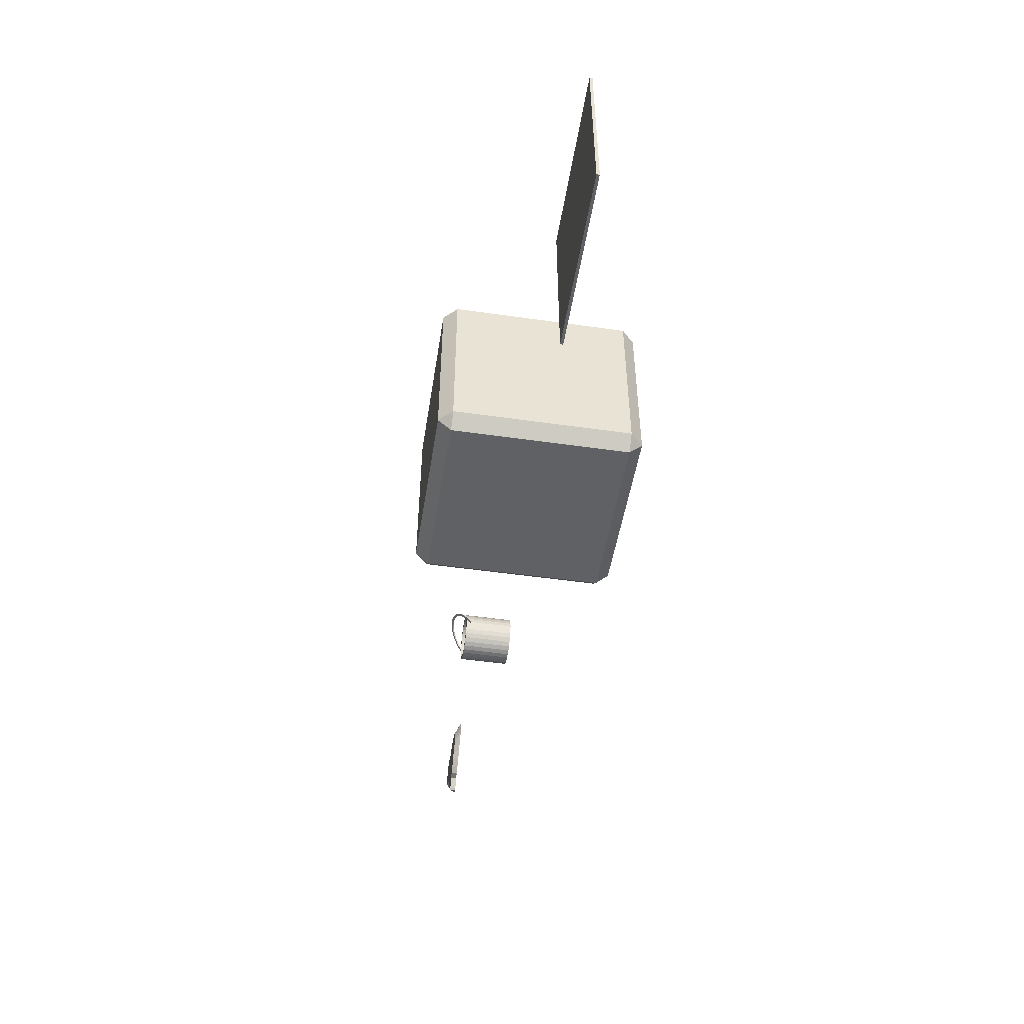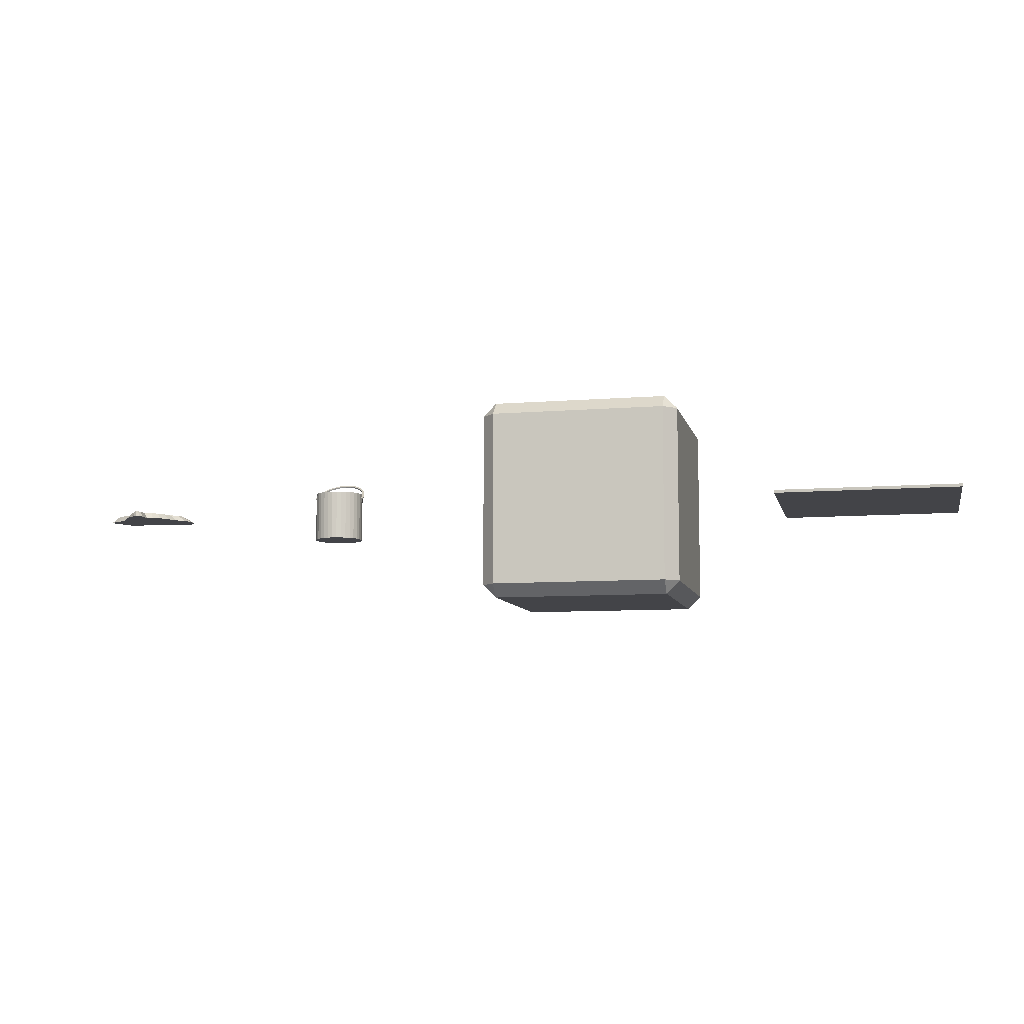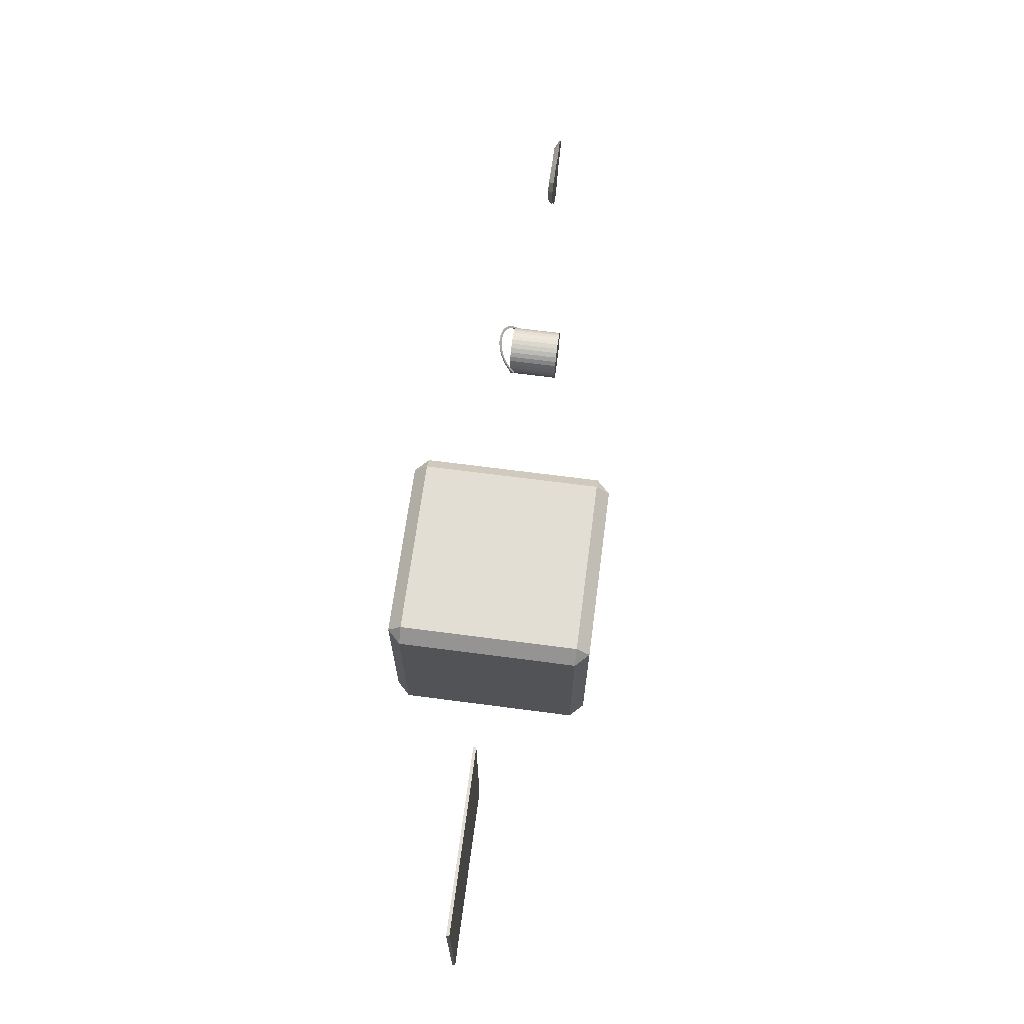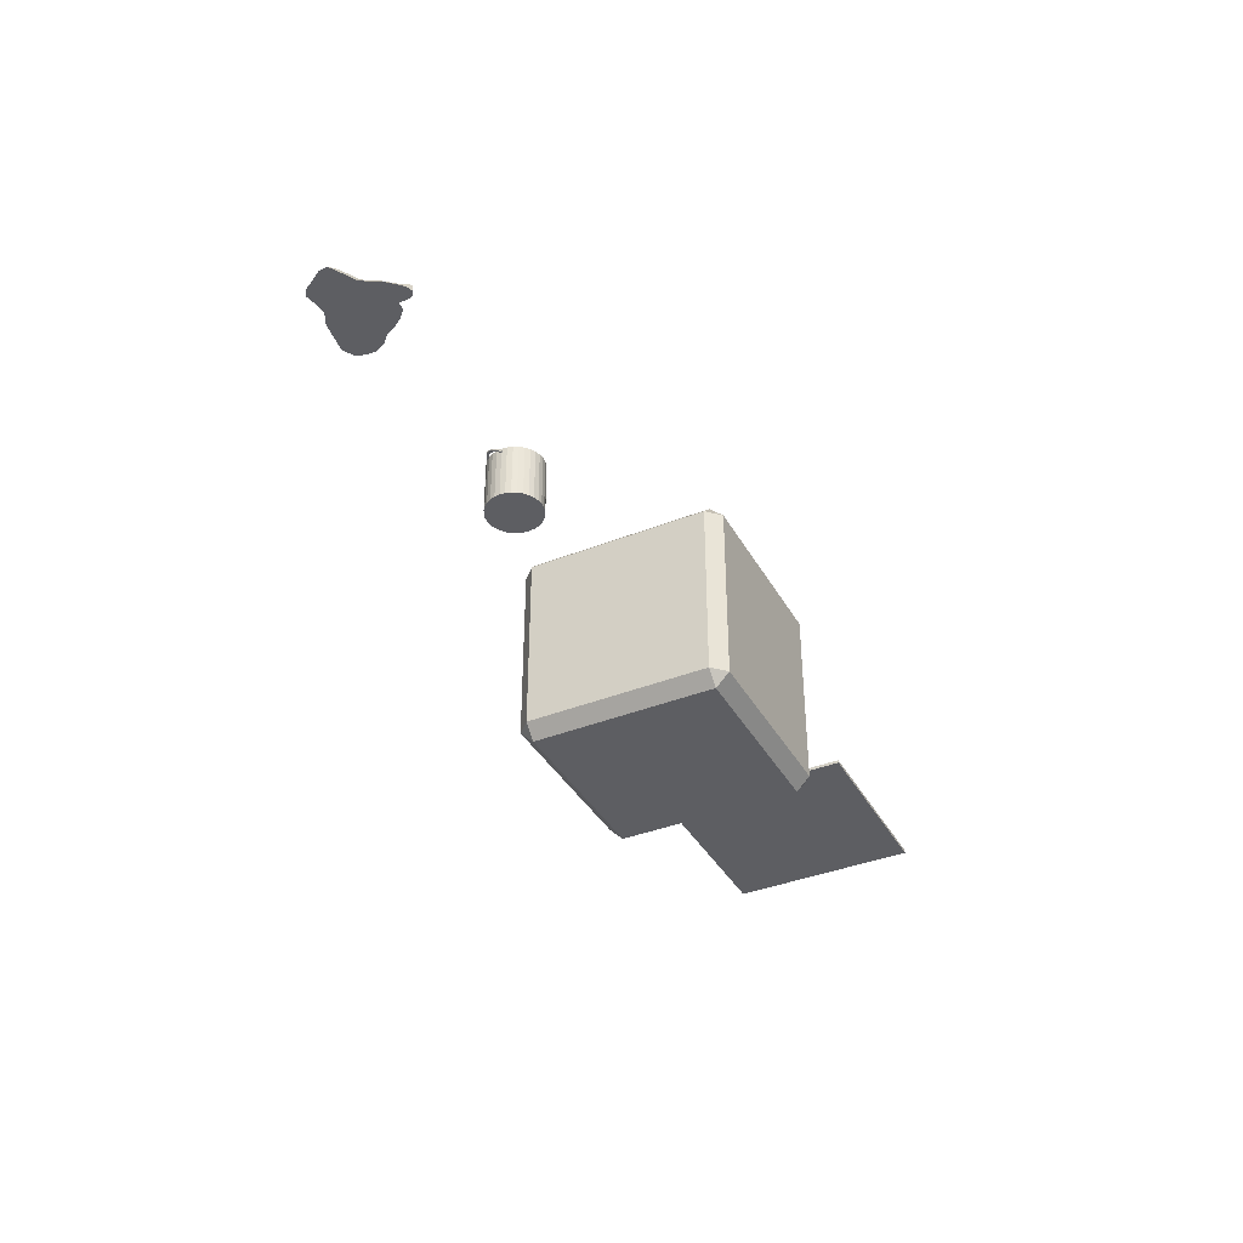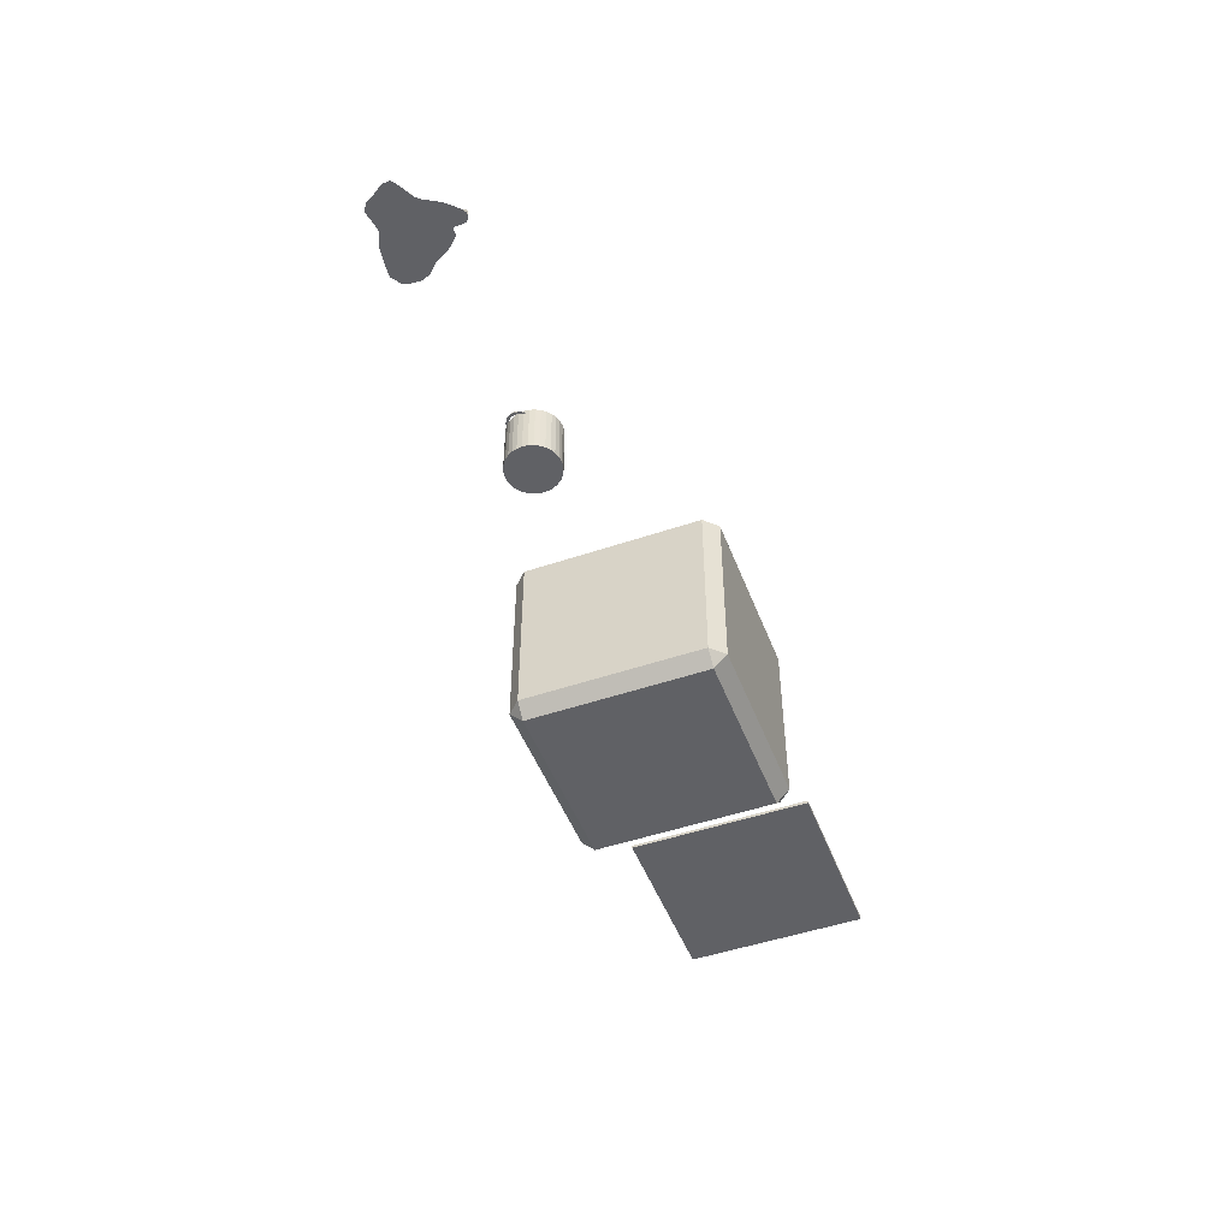
<metadata>
{"format":"obj","ext":"obj","renderer":"f3d","projection":"perspective","resolution":1024,"background":"white","views":[{"elev":-49.5,"azim":-99.0,"up":"+Z"},{"elev":-8.3,"azim":-167.2,"up":"+Y"},{"elev":67.3,"azim":-82.5,"up":"+Z"},{"elev":-38.4,"azim":116.6,"up":"+Y"},{"elev":-49.1,"azim":110.6,"up":"+Y"}]}
</metadata>
<code>
o Cube
v 0.87 0.87 -1
v 0.87 1 -0.87
v 1 0.87 -0.87
v 0.87 -1 -0.87
v 0.87 -0.87 -1
v 1 -0.87 -0.87
v 1 0.87 0.87
v 0.87 1 0.87
v 0.87 0.87 1
v 1 -0.87 0.87
v 0.87 -0.87 1
v 0.87 -1 0.87
v -0.87 0.87 -1
v -1 0.87 -0.87
v -0.87 1 -0.87
v -1 -0.87 -0.87
v -0.87 -0.87 -1
v -0.87 -1 -0.87
v -1 0.87 0.87
v -0.87 0.87 1
v -0.87 1 0.87
v -0.87 -1 0.87
v -0.87 -0.87 1
v -1 -0.87 0.87
f 18 4 12 22
f 24 19 14 16
f 11 9 20 23
f 2 15 21 8
f 6 3 7 10
f 1 2 3
f 4 5 6
f 7 8 9
f 10 11 12
f 13 14 15
f 16 17 18
f 19 20 21
f 22 23 24
f 18 22 24 16
f 4 18 17 5
f 3 6 5 1
f 23 20 19 24
f 9 11 10 7
f 13 17 16 14
f 8 21 20 9
f 2 8 7 3
f 22 12 11 23
f 21 15 14 19
f 15 2 1 13
f 12 4 6 10
f 17 13 1 5
o Grid_Square_Plane
v -3.746 0 0.9
v -1.946 0 0.9
v -3.746 0 -0.9
v -1.946 0 -0.9
v -3.746 -0.02949 0.9
v -1.946 -0.02949 0.9
v -3.746 -0.02949 -0.9
v -1.946 -0.02949 -0.9
f 25 27 28 26
f 29 30 32 31
f 28 27 31 32
f 25 26 30 29
f 26 28 32 30
f 27 25 29 31
o paintBucket_Cylinder
v 2.833 -0.25 -0.25
v 2.833 0.25 -0.25
v 2.882 -0.25 -0.2452
v 2.882 0.25 -0.2452
v 2.929 -0.25 -0.231
v 2.929 0.25 -0.231
v 2.972 -0.25 -0.2079
v 2.972 0.25 -0.2079
v 3.01 -0.25 -0.1768
v 3.01 0.25 -0.1768
v 3.041 -0.25 -0.1389
v 3.041 0.25 -0.1389
v 3.064 -0.25 -0.09567
v 3.064 0.25 -0.09567
v 3.078 -0.25 -0.04877
v 3.078 0.25 -0.04877
v 3.083 -0.25 -0
v 3.083 0.25 -0
v 3.078 -0.25 0.04877
v 3.078 0.25 0.04877
v 3.064 -0.25 0.09567
v 3.064 0.25 0.09567
v 3.041 -0.25 0.1389
v 3.041 0.25 0.1389
v 3.01 -0.25 0.1768
v 3.01 0.25 0.1768
v 2.972 -0.25 0.2079
v 2.972 0.25 0.2079
v 2.929 -0.25 0.231
v 2.929 0.25 0.231
v 2.882 -0.25 0.2452
v 2.882 0.25 0.2452
v 2.833 -0.25 0.25
v 2.833 0.25 0.25
v 2.784 -0.25 0.2452
v 2.784 0.25 0.2452
v 2.737 -0.25 0.231
v 2.737 0.25 0.231
v 2.694 -0.25 0.2079
v 2.694 0.25 0.2079
v 2.656 -0.25 0.1768
v 2.656 0.25 0.1768
v 2.625 -0.25 0.1389
v 2.625 0.25 0.1389
v 2.602 -0.25 0.09567
v 2.602 0.25 0.09567
v 2.588 -0.25 0.04877
v 2.588 0.25 0.04877
v 2.583 -0.25 -0
v 2.583 0.25 -0
v 2.588 -0.25 -0.04877
v 2.588 0.25 -0.04877
v 2.602 -0.25 -0.09567
v 2.602 0.25 -0.09567
v 2.625 -0.25 -0.1389
v 2.625 0.25 -0.1389
v 2.656 -0.25 -0.1768
v 2.656 0.25 -0.1768
v 2.694 -0.25 -0.2079
v 2.694 0.25 -0.2079
v 2.737 -0.25 -0.231
v 2.737 0.25 -0.231
v 2.784 -0.25 -0.2452
v 2.784 0.25 -0.2452
v 2.833 0.25 -0.2168
v 2.875 0.25 -0.2126
v 2.916 0.25 -0.2003
v 2.954 0.25 -0.1803
v 2.986 0.25 -0.1533
v 3.013 0.25 -0.1205
v 3.033 0.25 -0.08297
v 3.046 0.25 -0.0423
v 3.05 0.25 -0
v 3.046 0.25 0.0423
v 3.033 0.25 0.08297
v 3.013 0.25 0.1205
v 2.986 0.25 0.1533
v 2.954 0.25 0.1803
v 2.916 0.25 0.2003
v 2.875 0.25 0.2126
v 2.833 0.25 0.2168
v 2.791 0.25 0.2126
v 2.75 0.25 0.2003
v 2.713 0.25 0.1803
v 2.68 0.25 0.1533
v 2.653 0.25 0.1205
v 2.633 0.25 0.08297
v 2.62 0.25 0.0423
v 2.616 0.25 -0
v 2.62 0.25 -0.0423
v 2.633 0.25 -0.08297
v 2.653 0.25 -0.1205
v 2.68 0.25 -0.1533
v 2.713 0.25 -0.1803
v 2.75 0.25 -0.2003
v 2.791 0.25 -0.2126
v 2.833 -0.202 -0.2168
v 2.875 -0.202 -0.2126
v 2.916 -0.202 -0.2003
v 2.954 -0.202 -0.1803
v 2.986 -0.202 -0.1533
v 3.013 -0.202 -0.1205
v 3.033 -0.202 -0.08297
v 3.046 -0.202 -0.0423
v 3.05 -0.202 -0
v 3.046 -0.202 0.0423
v 3.033 -0.202 0.08297
v 3.013 -0.202 0.1205
v 2.986 -0.202 0.1533
v 2.954 -0.202 0.1803
v 2.916 -0.202 0.2003
v 2.875 -0.202 0.2126
v 2.833 -0.202 0.2168
v 2.791 -0.202 0.2126
v 2.75 -0.202 0.2003
v 2.713 -0.202 0.1803
v 2.68 -0.202 0.1533
v 2.653 -0.202 0.1205
v 2.633 -0.202 0.08297
v 2.62 -0.202 0.0423
v 2.616 -0.202 -0
v 2.62 -0.202 -0.0423
v 2.633 -0.202 -0.08297
v 2.653 -0.202 -0.1205
v 2.68 -0.202 -0.1533
v 2.713 -0.202 -0.1803
v 2.75 -0.202 -0.2003
v 2.791 -0.202 -0.2126
v 2.832 0.3911 0.2416
v 2.779 0.3876 0.2366
v 2.727 0.3774 0.2219
v 2.68 0.3608 0.1981
v 2.639 0.3384 0.166
v 2.605 0.3111 0.1269
v 2.58 0.2799 0.08226
v 2.564 0.2461 0.03385
v 2.559 0.211 -0.01649
v 2.779 0.3771 0.244
v 3.042 0.2927 0.1231
v 3.065 0.264 0.08193
v 3.079 0.2328 0.03731
v 3.084 0.2004 -0.009103
v 2.58 0.2004 -0.009103
v 2.585 0.2328 0.03731
v 2.599 0.264 0.08193
v 2.623 0.2927 0.1231
v 2.654 0.3178 0.1591
v 2.692 0.3385 0.1887
v 2.736 0.3538 0.2107
v 2.783 0.3633 0.2242
v 2.832 0.3665 0.2288
v 2.68 0.3502 0.2055
v 3.105 0.211 -0.01649
v 3.1 0.2461 0.03385
v 3.085 0.2799 0.08226
v 3.059 0.3111 0.1269
v 3.025 0.3384 0.166
v 2.984 0.3608 0.1981
v 2.937 0.3774 0.2219
v 2.885 0.3876 0.2366
v 2.832 0.377 0.2214
v 2.783 0.3739 0.2168
v 2.736 0.3644 0.2033
v 2.692 0.3491 0.1813
v 2.654 0.3284 0.1517
v 2.623 0.3032 0.1157
v 2.599 0.2745 0.07455
v 2.585 0.2434 0.02992
v 2.58 0.211 -0.01649
v 2.832 0.3805 0.2489
v 2.885 0.3771 0.244
v 2.937 0.3668 0.2293
v 2.984 0.3502 0.2055
v 3.025 0.3278 0.1734
v 3.059 0.3005 0.1343
v 3.085 0.2693 0.08965
v 3.1 0.2356 0.04124
v 3.105 0.2004 -0.009103
v 2.559 0.2004 -0.009103
v 2.564 0.2356 0.04124
v 2.58 0.2693 0.08965
v 2.605 0.3005 0.1343
v 2.639 0.3278 0.1734
v 2.727 0.3668 0.2293
v 3.084 0.211 -0.01649
v 3.079 0.2434 0.02992
v 3.065 0.2745 0.07455
v 3.042 0.3032 0.1157
v 3.01 0.3284 0.1517
v 2.972 0.3491 0.1813
v 2.929 0.3644 0.2033
v 2.881 0.3739 0.2168
v 3.01 0.3178 0.1591
v 2.972 0.3385 0.1887
v 2.929 0.3538 0.2107
v 2.881 0.3633 0.2242
f 33 34 36 35
f 35 36 38 37
f 37 38 40 39
f 39 40 42 41
f 41 42 44 43
f 43 44 46 45
f 45 46 48 47
f 47 48 50 49
f 49 50 52 51
f 51 52 54 53
f 53 54 56 55
f 55 56 58 57
f 57 58 60 59
f 59 60 62 61
f 61 62 64 63
f 63 64 66 65
f 65 66 68 67
f 67 68 70 69
f 69 70 72 71
f 71 72 74 73
f 73 74 76 75
f 75 76 78 77
f 77 78 80 79
f 79 80 82 81
f 81 82 84 83
f 83 84 86 85
f 85 86 88 87
f 87 88 90 89
f 89 90 92 91
f 91 92 94 93
f 92 90 125 126
f 93 94 96 95
f 95 96 34 33
f 33 35 37 39 41 43 45 47 49 51 53 55 57 59 61 63 65 67 69 71 73 75 77 79 81 83 85 87 89 91 93 95
f 115 114 146 147
f 48 46 103 104
f 66 64 112 113
f 84 82 121 122
f 40 38 99 100
f 58 56 108 109
f 76 74 117 118
f 94 92 126 127
f 50 48 104 105
f 68 66 113 114
f 86 84 122 123
f 42 40 100 101
f 60 58 109 110
f 78 76 118 119
f 96 94 127 128
f 52 50 105 106
f 70 68 114 115
f 88 86 123 124
f 44 42 101 102
f 62 60 110 111
f 80 78 119 120
f 36 34 97 98
f 34 96 128 97
f 54 52 106 107
f 72 70 115 116
f 90 88 124 125
f 46 44 102 103
f 64 62 111 112
f 82 80 120 121
f 38 36 98 99
f 56 54 107 108
f 74 72 116 117
f 130 129 160 159 158 157 156 155 154 153 152 151 150 149 148 147 146 145 144 143 142 141 140 139 138 137 136 135 134 133 132 131
f 102 101 133 134
f 97 128 160 129
f 116 115 147 148
f 103 102 134 135
f 117 116 148 149
f 104 103 135 136
f 118 117 149 150
f 105 104 136 137
f 119 118 150 151
f 106 105 137 138
f 120 119 151 152
f 107 106 138 139
f 121 120 152 153
f 108 107 139 140
f 122 121 153 154
f 109 108 140 141
f 123 122 154 155
f 110 109 141 142
f 124 123 155 156
f 111 110 142 143
f 98 97 129 130
f 125 124 156 157
f 112 111 143 144
f 99 98 130 131
f 126 125 157 158
f 113 112 144 145
f 100 99 131 132
f 127 126 158 159
f 114 113 145 146
f 101 100 132 133
f 128 127 159 160
f 208 209 173 172
f 211 212 176 175
f 186 218 217 185
f 212 213 177 176
f 187 219 218 186
f 213 214 178 177
f 188 220 219 187
f 202 203 228 183
f 162 194 193 161
f 189 221 220 188
f 214 215 179 178
f 163 195 194 162
f 190 222 221 189
f 203 204 227 228
f 164 196 195 163
f 191 223 222 190
f 215 184 180 179
f 165 197 196 164
f 192 224 223 191
f 204 205 226 227
f 166 198 197 165
f 161 193 224 192
f 184 216 181 180
f 167 199 198 166
f 205 206 225 226
f 168 200 199 167
f 216 170 182 181
f 169 201 200 168
f 206 207 171 225
f 209 210 174 173
f 170 202 183 182
f 207 208 172 171
f 224 193 183 228
f 198 199 177 178
f 186 185 210 209
f 199 200 176 177
f 185 217 174 210
f 187 186 209 208
f 200 201 175 176
f 201 169 211 175
f 188 187 208 207
f 162 161 202 170
f 189 188 207 206
f 163 162 170 216
f 190 189 206 205
f 164 163 216 184
f 191 190 205 204
f 217 218 173 174
f 165 164 184 215
f 192 191 204 203
f 218 219 172 173
f 166 165 215 214
f 161 192 203 202
f 219 220 171 172
f 167 166 214 213
f 193 194 182 183
f 220 221 225 171
f 168 167 213 212
f 194 195 181 182
f 221 222 226 225
f 169 168 212 211
f 195 196 180 181
f 222 223 227 226
f 196 197 179 180
f 223 224 228 227
f 197 198 178 179
o PaintSpill_Circle
v 5.094 0.03683 -0.3527
v 5.06 0.03683 -0.3594
v 5.03 0.03683 -0.3445
v 5.009 0.03683 -0.3158
v 5.006 0.03683 -0.2031
v 4.936 0.03683 -0.2027
v 4.872 0.03683 -0.1399
v 4.815 0.03683 -0.05792
v 4.767 0.03683 0.04022
v 4.689 0.03683 0.1222
v 4.656 0.03683 0.2036
v 4.658 0.03683 0.2797
v 4.678 0.03683 0.3685
v 4.776 0.03683 0.4343
v 4.907 0.03683 0.4206
v 5.065 0.03683 0.397
v 5.116 0.03683 0.3676
v 5.183 0.03683 0.3425
v 5.285 0.03683 0.3561
v 5.371 0.03683 0.376
v 5.439 0.03683 0.3245
v 5.482 0.03683 0.2431
v 5.54 0.03683 0.1531
v 5.544 0.03683 0.0734
v 5.448 0.03683 0.01397
v 5.349 0.03683 -0.03888
v 5.303 0.03683 -0.09757
v 5.273 0.03683 -0.1577
v 5.24 0.03683 -0.2103
v 5.203 0.03683 -0.2552
v 5.166 0.03683 -0.2947
v 5.129 0.03683 -0.3314
v 5.087 0.09438 -0.3415
v 5.066 0.09438 -0.3584
v 5.052 0.09438 -0.3378
v 5.04 0.09438 -0.2948
v 5.043 0.09438 -0.182
v 4.967 0.09438 -0.1661
v 4.916 0.09438 -0.116
v 4.871 0.09438 -0.05072
v 4.832 0.09438 0.02745
v 4.77 0.09438 0.0927
v 4.744 0.09438 0.1576
v 4.746 0.09438 0.2182
v 4.762 0.09438 0.2889
v 4.84 0.09438 0.3413
v 4.944 0.09438 0.3304
v 5.07 0.09438 0.3116
v 5.11 0.09438 0.2882
v 5.164 0.09438 0.2682
v 5.245 0.09438 0.279
v 5.313 0.09438 0.2949
v 5.368 0.09438 0.2539
v 5.402 0.09438 0.189
v 5.448 0.09438 0.1173
v 5.452 0.09438 0.05387
v 5.375 0.09438 0.00654
v 5.296 0.09438 -0.03555
v 5.26 0.09438 -0.0823
v 5.235 0.09438 -0.1302
v 5.21 0.09438 -0.1721
v 5.18 0.09438 -0.2079
v 5.151 0.09438 -0.2467
v 5.108 0.09438 -0.2952
f 231 229 230
f 232 229 231
f 232 260 229
f 233 260 232
f 233 259 260
f 259 233 258
f 256 234 255
f 234 257 233
f 236 245 246
f 237 244 245
f 247 254 246
f 236 255 235
f 236 246 255
f 254 255 246
f 257 234 256
f 263 262 261
f 237 245 236
f 253 250 251
f 243 241 242
f 240 243 239
f 238 243 237
f 253 251 252
f 255 234 235
f 240 241 243
f 247 250 254
f 254 250 253
f 233 257 258
f 243 244 237
f 247 249 250
f 248 249 247
f 239 243 238
f 264 263 261
f 264 261 292
f 265 264 292
f 265 292 291
f 291 290 265
f 288 287 266
f 266 265 289
f 268 278 277
f 269 277 276
f 279 278 286
f 268 267 287
f 268 287 278
f 286 278 287
f 289 288 266
f 269 268 277
f 285 283 282
f 275 274 273
f 272 271 275
f 270 269 275
f 285 284 283
f 287 267 266
f 272 275 273
f 279 286 282
f 286 285 282
f 265 290 289
f 275 269 276
f 279 282 281
f 280 279 281
f 271 270 275
f 239 238 270 271
f 253 252 284 285
f 240 239 271 272
f 254 253 285 286
f 241 240 272 273
f 255 254 286 287
f 242 241 273 274
f 256 255 287 288
f 243 242 274 275
f 230 229 261 262
f 257 256 288 289
f 244 243 275 276
f 231 230 262 263
f 258 257 289 290
f 245 244 276 277
f 232 231 263 264
f 259 258 290 291
f 246 245 277 278
f 233 232 264 265
f 260 259 291 292
f 247 246 278 279
f 234 233 265 266
f 229 260 292 261
f 248 247 279 280
f 235 234 266 267
f 249 248 280 281
f 236 235 267 268
f 250 249 281 282
f 237 236 268 269
f 251 250 282 283
f 238 237 269 270
f 252 251 283 284

</code>
